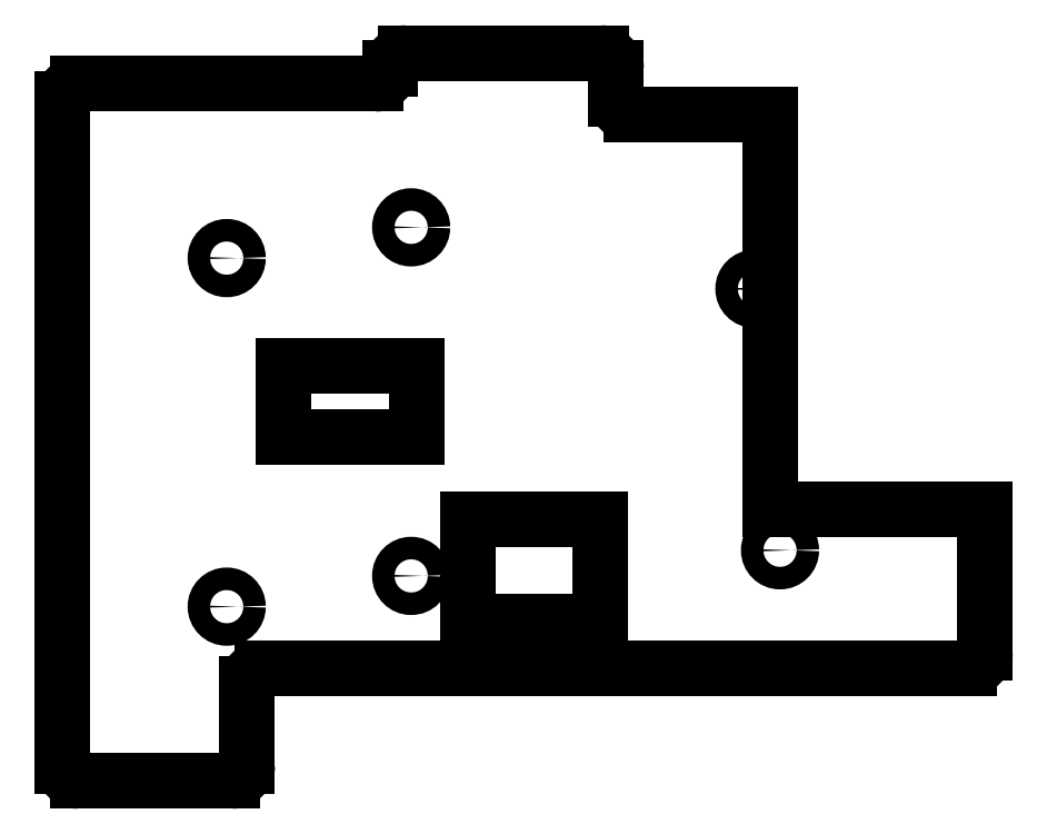
<metadata>
{"format":"dxf","ext":"dxf","renderer":"ezdxf+matplotlib","layout":"modelspace","background":"white","min_lineweight":24,"dpi":150}
</metadata>
<code>
0
SECTION
2
ENTITIES
0
LINE
8
0
10
-5.51
20
-8.5
11
9.51
21
-8.5
0
LINE
8
0
10
11
20
-7.01
11
11
21
1.01
0
LINE
8
0
10
-5.51
20
59.5
11
23.51
21
59.5
0
LINE
8
0
10
47
20
57.99
11
47
21
61.01
0
LINE
8
0
10
45.51
20
62.5
11
26.49
21
62.5
0
LINE
8
0
10
25
20
61.01
11
25
21
60.99
0
LINE
8
0
10
62
20
56.5
11
48.49
21
56.5
0
LINE
8
0
10
12.49
20
2.5
11
81.51
21
2.5
0
LINE
8
0
10
83
20
3.99
11
83
21
18
0
LINE
8
0
10
-7
20
-7.01
11
-7
21
58.01
0
ARC
8
0
10
9.51
20
-7.01
40
1.49
50
270
51
0
0
ARC
8
0
10
12.49
20
1.01
40
1.49
50
90
51
180
0
ARC
8
0
10
81.51
20
3.99
40
1.49
50
270
51
0
0
ARC
8
0
10
48.49
20
57.99
40
1.49
50
180
51
270
0
ARC
8
0
10
45.51
20
61.01
40
1.49
50
0
51
90
0
ARC
8
0
10
26.49
20
61.01
40
1.49
50
90
51
180
0
ARC
8
0
10
23.51
20
60.99
40
1.49
50
270
51
0
0
ARC
8
0
10
-5.51
20
58.01
40
1.49
50
90
51
180
0
ARC
8
0
10
-5.51
20
-7.01
40
1.49
50
180
51
270
0
LINE
8
0
10
62
20
18
11
83
21
18
0
LINE
8
0
10
62
20
56.5
11
62
21
18
0
LINE
8
0
10
14.5
20
25
11
27.5
21
25
0
LINE
8
0
10
27.5
20
25
11
27.5
21
32
0
LINE
8
0
10
27.5
20
32
11
14.5
21
32
0
LINE
8
0
10
14.5
20
32
11
14.5
21
25
0
LINE
8
0
10
32.5
20
7
11
45.5
21
7
0
LINE
8
0
10
45.5
20
7
11
45.5
21
17
0
LINE
8
0
10
45.5
20
17
11
32.5
21
17
0
LINE
8
0
10
32.5
20
17
11
32.5
21
7
0
CIRCLE
8
0
10
9
20
8.5
40
1.1
0
CIRCLE
8
0
10
9
20
42.5
40
1.1
0
CIRCLE
8
0
10
27
20
11.5
40
1.1
0
CIRCLE
8
0
10
27
20
45.5
40
1.1
0
CIRCLE
8
0
10
63
20
14
40
1.1
0
CIRCLE
8
0
10
60.5
20
39.5
40
1.1
0
ENDSEC
0
EOF

</code>
